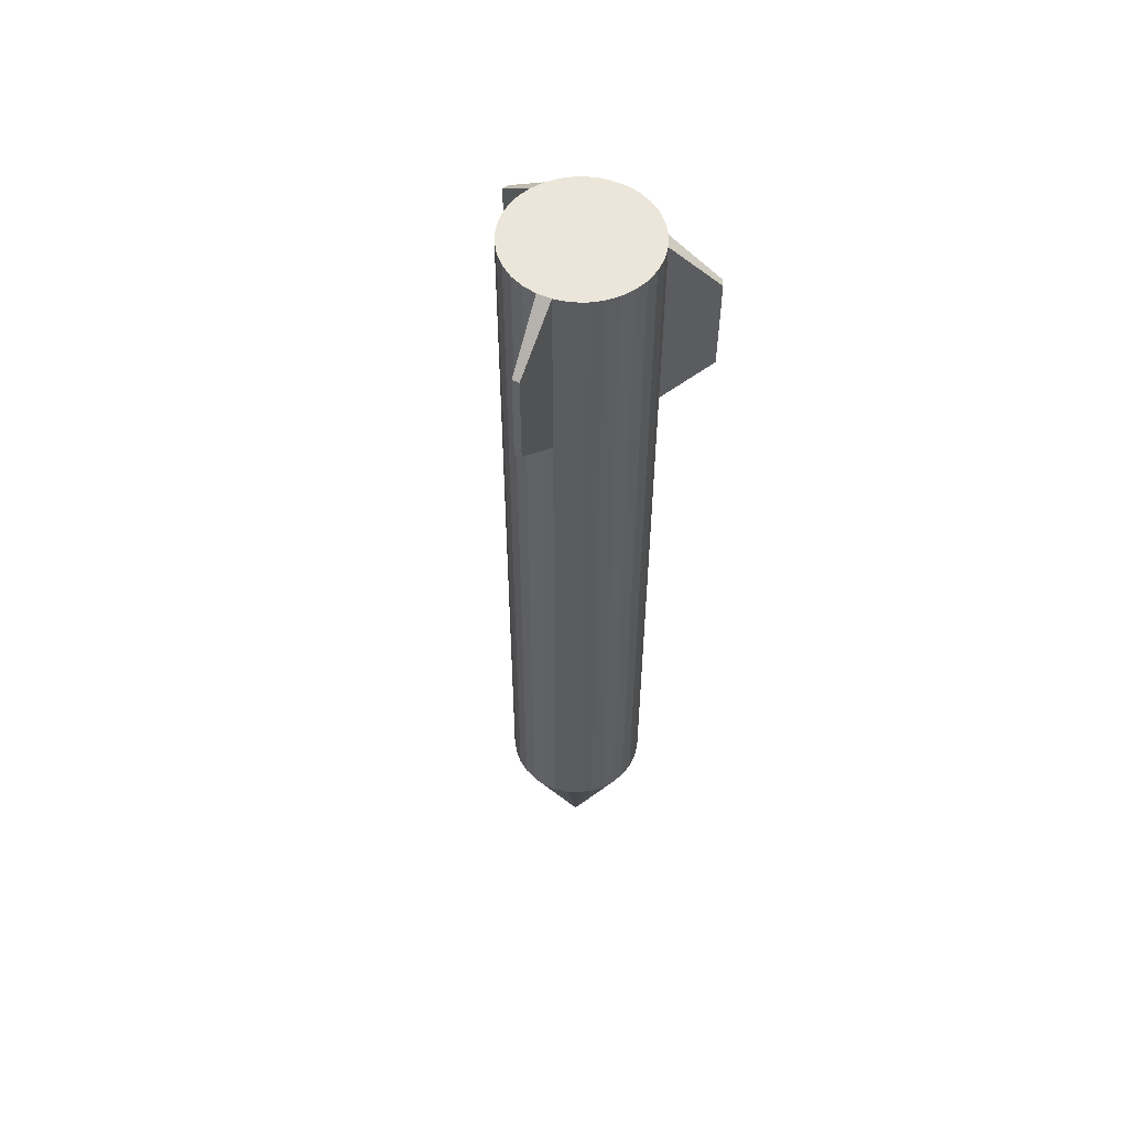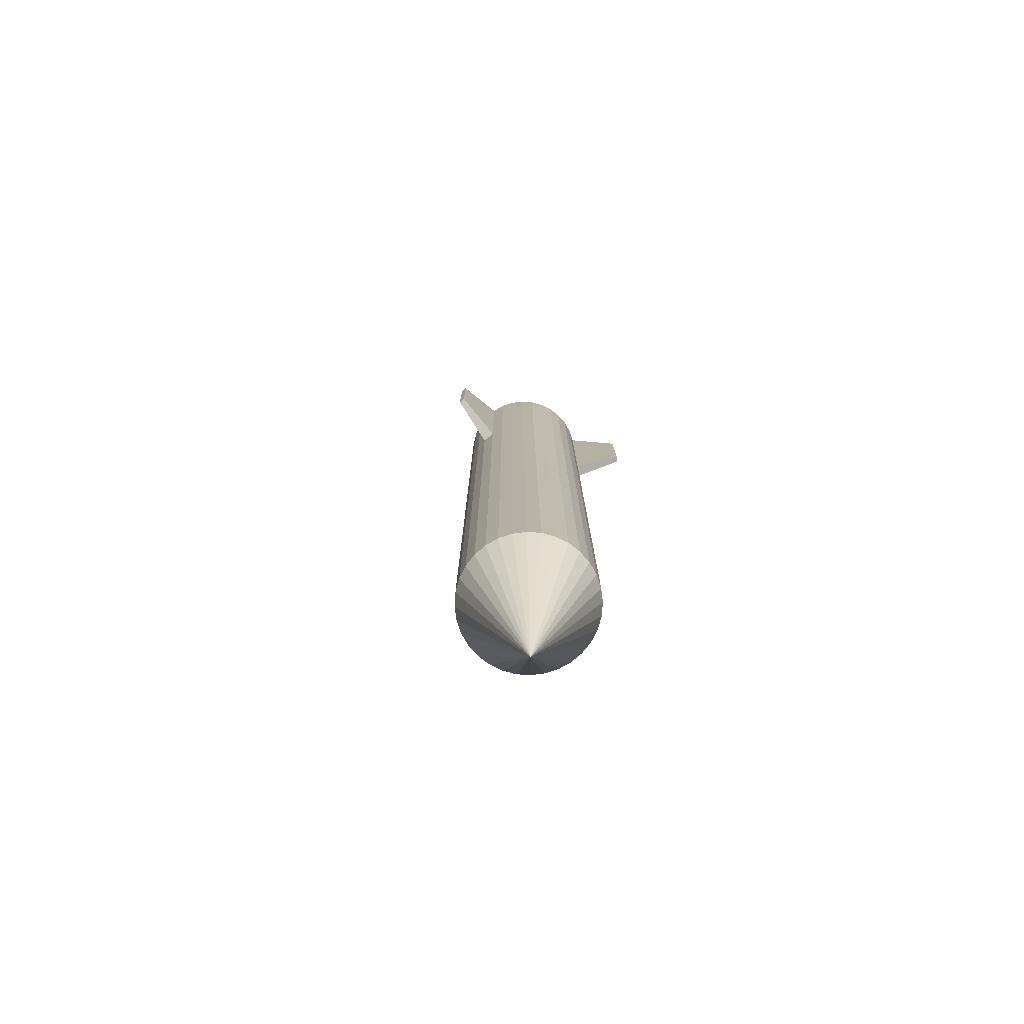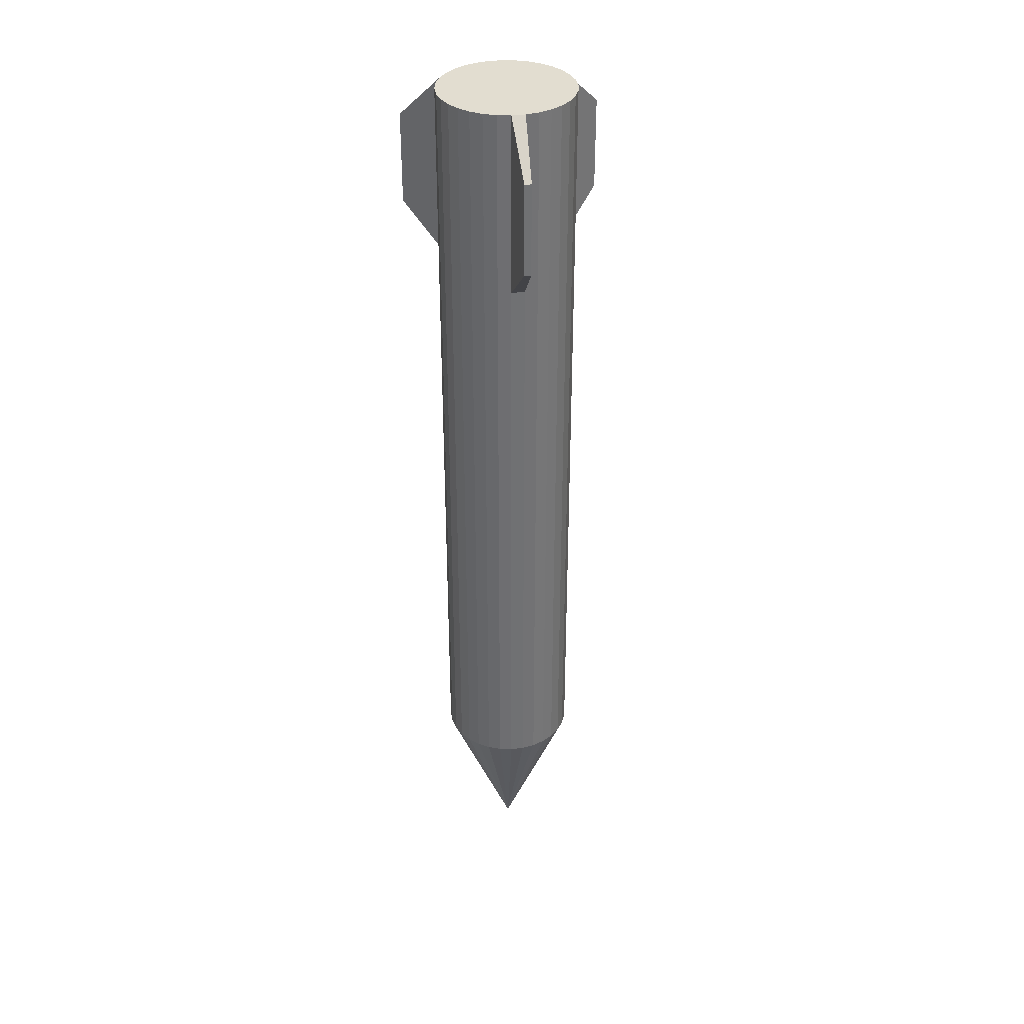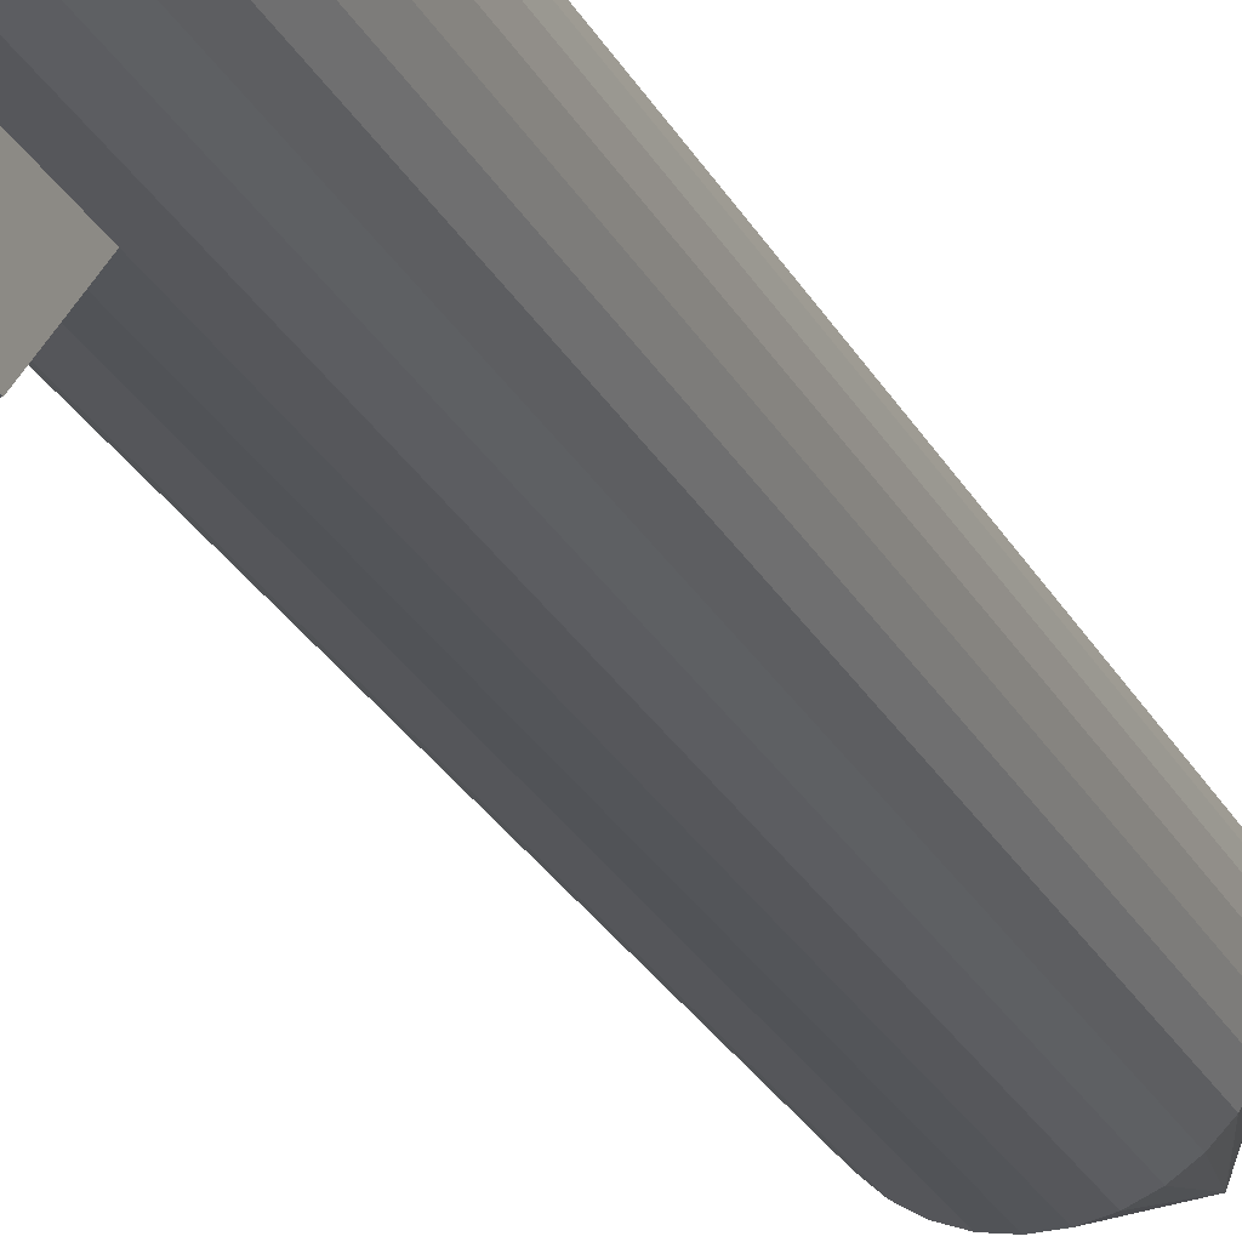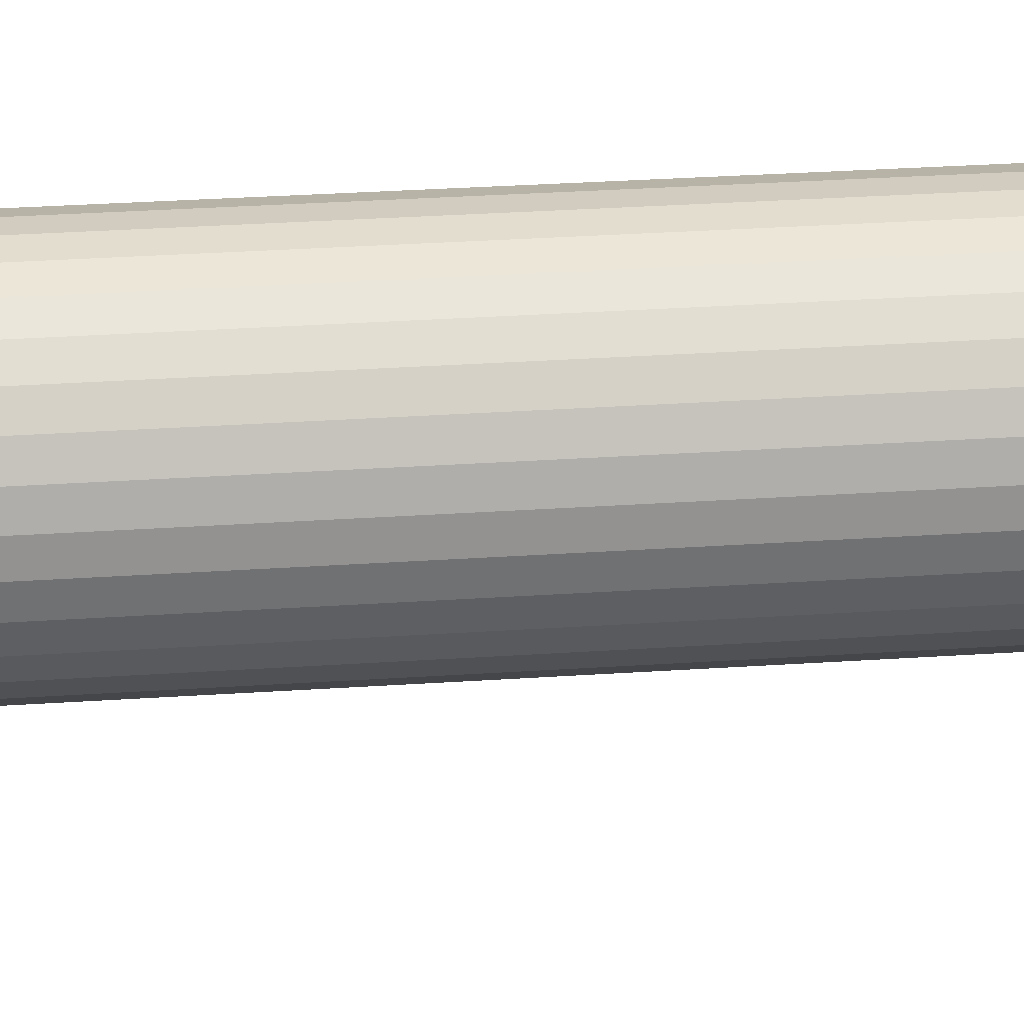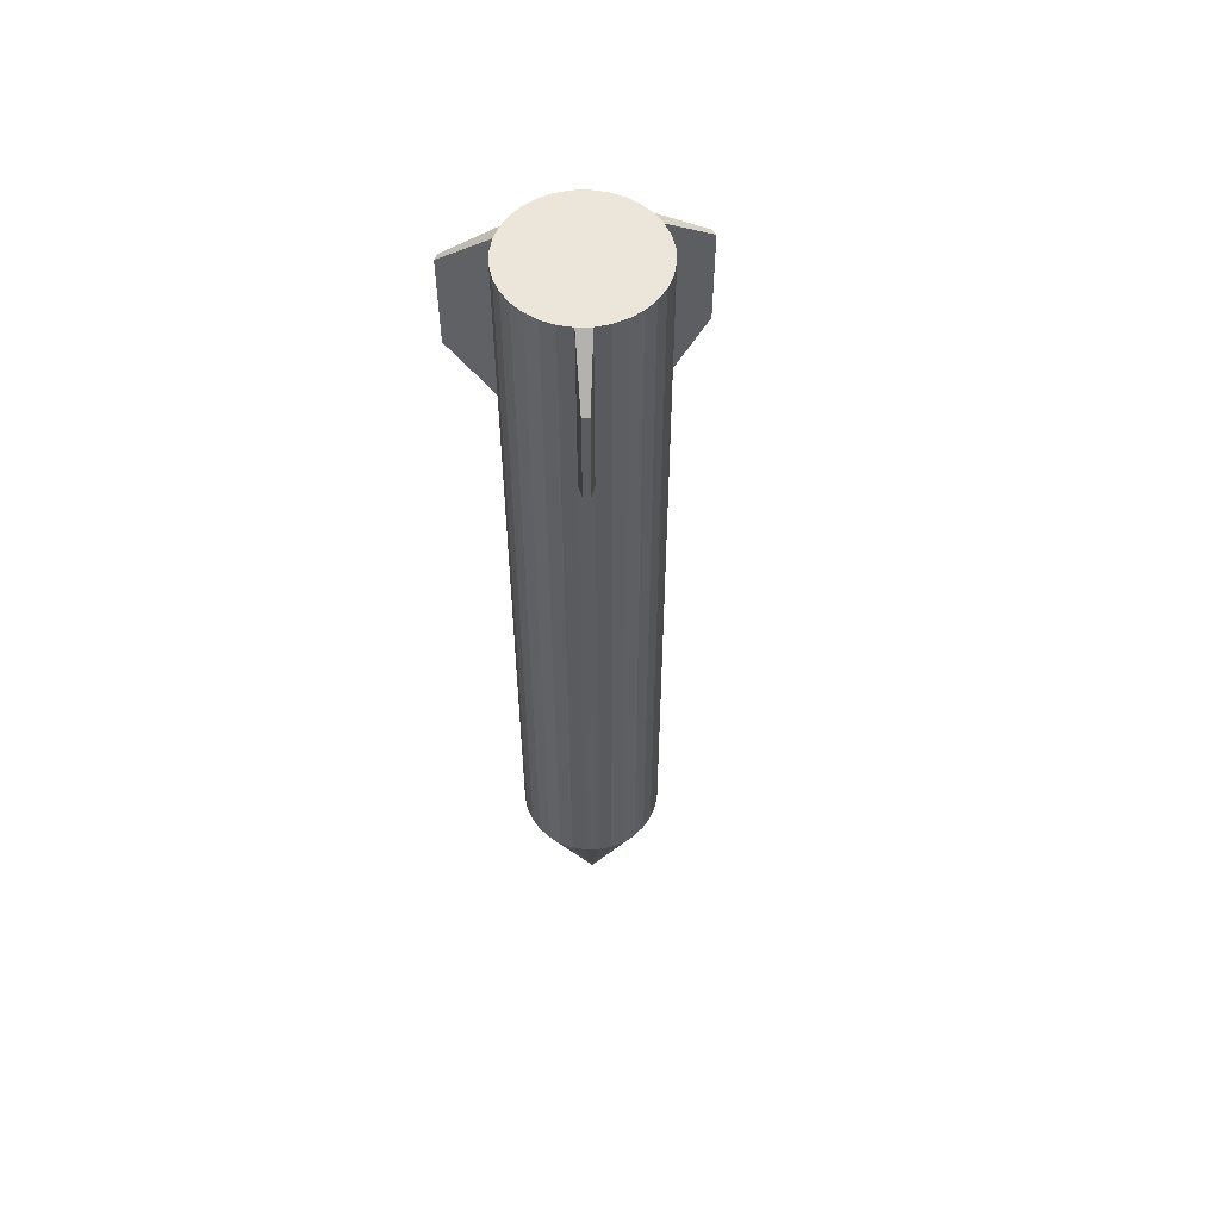
<metadata>
{"format":"obj","ext":"obj","renderer":"f3d","projection":"perspective","resolution":1024,"background":"white","views":[{"elev":55.1,"azim":149.9,"up":"+Z"},{"elev":-77.7,"azim":42.0,"up":"+Z"},{"elev":35.4,"azim":-8.5,"up":"+Z"},{"elev":-24.2,"azim":21.0,"up":"+Y"},{"elev":23.1,"azim":-97.2,"up":"+Y"},{"elev":55.7,"azim":-124.1,"up":"+Z"}]}
</metadata>
<code>
v 0.05563 -0.04373 0.4802
v 0.06326 -0.0319 0.4802
v 0.06844 -0.01881 0.4802
v 0.07096 -0.004954 0.4802
v 0.07074 0.009125 0.4802
v 0.06777 0.02289 0.4802
v 0.06217 0.03581 0.4802
v 0.05416 0.04739 0.4802
v 0.04404 0.05718 0.4802
v 0.03221 0.06481 0.4802
v 0.01911 0.06999 0.4802
v 0.005259 0.07251 0.4802
v -0.008819 0.07229 0.4802
v -0.02258 0.06932 0.4802
v -0.0355 0.06372 0.4802
v -0.04708 0.0557 0.4802
v -0.05688 0.04559 0.4802
v -0.06451 0.03376 0.4802
v -0.06968 0.02066 0.4802
v -0.07221 0.006809 0.4802
v -0.07198 -0.00727 0.4802
v -0.06901 -0.02103 0.4802
v -0.06341 -0.03395 0.4802
v -0.0554 -0.04553 0.4802
v -0.04528 -0.05533 0.4802
v -0.03345 -0.06296 0.4802
v -0.02036 -0.06814 0.4802
v -0.006503 -0.07066 0.4802
v 0.007575 -0.07043 0.4802
v 0.02134 -0.06746 0.4802
v 0.03426 -0.06186 0.4802
v 0.04584 -0.05385 0.4802
v 0.05562 -0.04379 0.2881
v 0.06325 -0.03196 0.2881
v 0.06843 -0.01887 0.2881
v 0.07095 -0.005013 0.2881
v 0.07073 0.009065 0.2881
v 0.06775 0.02283 0.2881
v 0.06216 0.03575 0.2881
v 0.05415 0.04733 0.2881
v 0.04403 0.05712 0.2881
v 0.0322 0.06475 0.2882
v 0.0191 0.06993 0.2882
v 0.005249 0.07245 0.2882
v -0.008829 0.07223 0.2882
v -0.02259 0.06926 0.2882
v -0.03551 0.06366 0.2882
v -0.04709 0.05565 0.2882
v -0.05689 0.04553 0.2882
v -0.06452 0.0337 0.2882
v -0.06969 0.0206 0.2881
v -0.07222 0.00675 0.2881
v -0.07199 -0.007329 0.2881
v -0.06902 -0.02109 0.2881
v -0.06342 -0.03401 0.2881
v -0.05541 -0.04559 0.2881
v -0.04529 -0.05539 0.2881
v -0.03346 -0.06302 0.2881
v -0.02037 -0.0682 0.2881
v -0.006514 -0.07072 0.2881
v 0.007565 -0.07049 0.2881
v 0.02133 -0.06752 0.2881
v 0.03425 -0.06192 0.2881
v 0.04583 -0.05391 0.2881
v -0.000622 0.000927 0.4802
v 0.04583 -0.05391 0.2881
v 0.03425 -0.06192 0.2881
v 0.02133 -0.06752 0.2881
v 0.007565 -0.07049 0.2881
v -0.006514 -0.07072 0.2881
v -0.02037 -0.0682 0.2881
v -0.03346 -0.06302 0.2881
v -0.04529 -0.05539 0.2881
v -0.05541 -0.04559 0.2881
v -0.06342 -0.03401 0.2881
v -0.06902 -0.02109 0.2881
v -0.07199 -0.007329 0.2881
v -0.07222 0.00675 0.2881
v -0.06969 0.0206 0.2881
v -0.06452 0.0337 0.2882
v -0.05689 0.04553 0.2882
v -0.04709 0.05565 0.2882
v -0.03551 0.06366 0.2882
v -0.02259 0.06926 0.2882
v -0.008829 0.07223 0.2882
v 0.005249 0.07245 0.2882
v 0.0191 0.06993 0.2882
v 0.0322 0.06475 0.2882
v 0.04403 0.05712 0.2881
v 0.05415 0.04733 0.2881
v 0.06216 0.03575 0.2881
v 0.06775 0.02283 0.2881
v 0.07073 0.009065 0.2881
v 0.07095 -0.005013 0.2881
v 0.06843 -0.01887 0.2881
v 0.06325 -0.03196 0.2881
v 0.05562 -0.04379 0.2881
v 0.05559 -0.04399 -0.3454
v 0.06322 -0.03216 -0.3454
v 0.0684 -0.01906 -0.3454
v 0.07092 -0.005209 -0.3454
v 0.07069 0.00887 -0.3454
v 0.06772 0.02263 -0.3454
v 0.06212 0.03555 -0.3454
v 0.05411 0.04713 -0.3454
v 0.044 0.05693 -0.3454
v 0.03216 0.06456 -0.3454
v 0.01907 0.06974 -0.3454
v 0.005217 0.07226 -0.3454
v -0.008862 0.07203 -0.3454
v -0.02263 0.06906 -0.3454
v -0.03555 0.06346 -0.3454
v -0.04713 0.05545 -0.3454
v -0.05692 0.04533 -0.3454
v -0.06455 0.0335 -0.3454
v -0.06973 0.02041 -0.3454
v -0.07225 0.006554 -0.3454
v -0.07202 -0.007525 -0.3454
v -0.06905 -0.02129 -0.3454
v -0.06345 -0.03421 -0.3454
v -0.05544 -0.04579 -0.3454
v -0.04533 -0.05558 -0.3454
v -0.03349 -0.06321 -0.3454
v -0.0204 -0.06839 -0.3454
v -0.006547 -0.07091 -0.3454
v 0.007532 -0.07069 -0.3454
v 0.0213 -0.06771 -0.3454
v 0.03422 -0.06212 -0.3454
v 0.0458 -0.05411 -0.3454
v -0.000674 0.000619 -0.5198
v 0.004995 -0.1257 0.4328
v 0.004989 -0.1257 0.3355
v -0.00214 -0.1258 0.4328
v -0.002146 -0.1258 0.3355
v 0.1008 0.07539 0.4327
v 0.1008 0.07536 0.3357
v 0.1048 0.06954 0.4327
v 0.1048 0.06951 0.3357
v -0.103 0.06269 0.4327
v -0.103 0.06266 0.3357
v -0.09911 0.06866 0.4327
v -0.09911 0.06863 0.3358
f 33 1 32
f 33 32 64
f 31 63 64
f 31 64 32
f 30 62 63
f 30 63 31
f 29 61 62
f 29 62 30
f 27 59 28
f 59 60 28
f 26 58 27
f 58 59 27
f 25 57 26
f 57 58 26
f 24 56 25
f 56 57 25
f 23 55 24
f 55 56 24
f 22 54 23
f 54 55 23
f 21 53 22
f 53 54 22
f 20 52 21
f 52 53 21
f 19 51 20
f 51 52 20
f 18 50 19
f 50 51 19
f 16 48 17
f 48 49 17
f 15 47 16
f 47 48 16
f 14 46 15
f 46 47 15
f 13 45 14
f 45 46 14
f 12 44 45
f 12 45 13
f 11 43 44
f 11 44 12
f 10 42 43
f 10 43 11
f 9 41 42
f 9 42 10
f 8 40 41
f 8 41 9
f 6 38 39
f 6 39 7
f 5 37 38
f 5 38 6
f 4 36 37
f 4 37 5
f 3 35 36
f 3 36 4
f 2 34 35
f 2 35 3
f 1 33 34
f 1 34 2
f 51 50 80
f 51 80 79
f 61 60 70
f 61 70 69
f 97 66 98
f 66 129 98
f 66 67 129
f 67 128 129
f 67 68 128
f 68 127 128
f 68 69 127
f 69 126 127
f 69 70 125
f 69 125 126
f 70 71 124
f 70 124 125
f 71 72 123
f 71 123 124
f 72 73 122
f 72 122 123
f 73 74 121
f 73 121 122
f 74 75 120
f 74 120 121
f 75 76 119
f 75 119 120
f 76 77 118
f 76 118 119
f 77 78 117
f 77 117 118
f 78 79 116
f 78 116 117
f 79 80 115
f 79 115 116
f 80 81 114
f 80 114 115
f 81 82 113
f 81 113 114
f 82 83 112
f 82 112 113
f 83 84 111
f 83 111 112
f 84 85 110
f 84 110 111
f 85 86 110
f 86 109 110
f 86 87 109
f 87 108 109
f 87 88 108
f 88 107 108
f 88 89 107
f 89 106 107
f 89 90 106
f 90 105 106
f 90 91 105
f 91 104 105
f 91 92 104
f 92 103 104
f 92 93 103
f 93 102 103
f 93 94 102
f 94 101 102
f 94 95 101
f 95 100 101
f 95 96 100
f 96 99 100
f 96 97 99
f 97 98 99
f 34 33 97
f 34 97 96
f 35 34 96
f 35 96 95
f 37 36 94
f 37 94 93
f 38 37 93
f 38 93 92
f 39 38 92
f 39 92 91
f 40 39 91
f 40 91 90
f 41 40 90
f 41 90 89
f 42 41 89
f 42 89 88
f 43 42 88
f 43 88 87
f 44 43 87
f 44 87 86
f 45 44 86
f 45 86 85
f 46 45 85
f 46 85 84
f 47 46 84
f 47 84 83
f 48 47 83
f 48 83 82
f 49 48 82
f 49 82 81
f 50 49 81
f 50 81 80
f 52 51 79
f 52 79 78
f 53 52 78
f 53 78 77
f 54 53 77
f 54 77 76
f 55 54 76
f 55 76 75
f 56 55 75
f 56 75 74
f 57 56 74
f 57 74 73
f 58 57 73
f 58 73 72
f 59 58 72
f 59 72 71
f 60 59 71
f 60 71 70
f 62 61 69
f 62 69 68
f 63 62 68
f 63 68 67
f 64 63 67
f 64 67 66
f 33 64 66
f 33 66 97
f 141 142 139
f 142 140 139
f 18 17 141
f 18 141 139
f 49 50 140
f 49 140 142
f 17 49 142
f 17 142 141
f 50 18 140
f 18 139 140
f 137 138 136
f 137 136 135
f 8 7 135
f 7 137 135
f 39 40 138
f 40 136 138
f 7 39 138
f 7 138 137
f 40 8 136
f 8 135 136
f 133 134 131
f 134 132 131
f 29 28 133
f 29 133 131
f 60 61 132
f 60 132 134
f 28 60 133
f 60 134 133
f 61 29 131
f 61 131 132
f 36 35 95
f 36 95 94
f 98 129 130
f 129 128 130
f 128 127 130
f 127 126 130
f 126 125 130
f 125 124 130
f 124 123 130
f 123 122 130
f 122 121 130
f 121 120 130
f 120 119 130
f 119 118 130
f 118 117 130
f 117 116 130
f 116 115 130
f 115 114 130
f 114 113 130
f 113 112 130
f 112 111 130
f 111 110 130
f 110 109 130
f 109 108 130
f 108 107 130
f 107 106 130
f 106 105 130
f 105 104 130
f 104 103 130
f 103 102 130
f 102 101 130
f 101 100 130
f 100 99 130
f 99 98 130
f 65 1 2
f 65 2 3
f 65 3 4
f 65 4 5
f 65 5 6
f 65 6 7
f 65 7 8
f 65 8 9
f 65 9 10
f 65 10 11
f 65 11 12
f 65 12 13
f 65 13 14
f 65 14 15
f 65 15 16
f 65 16 17
f 65 17 18
f 65 18 19
f 65 19 20
f 65 20 21
f 65 21 22
f 65 22 23
f 65 23 24
f 65 24 25
f 65 25 26
f 65 26 27
f 65 27 28
f 65 28 29
f 65 29 30
f 65 30 31
f 65 31 32
f 32 1 65

</code>
